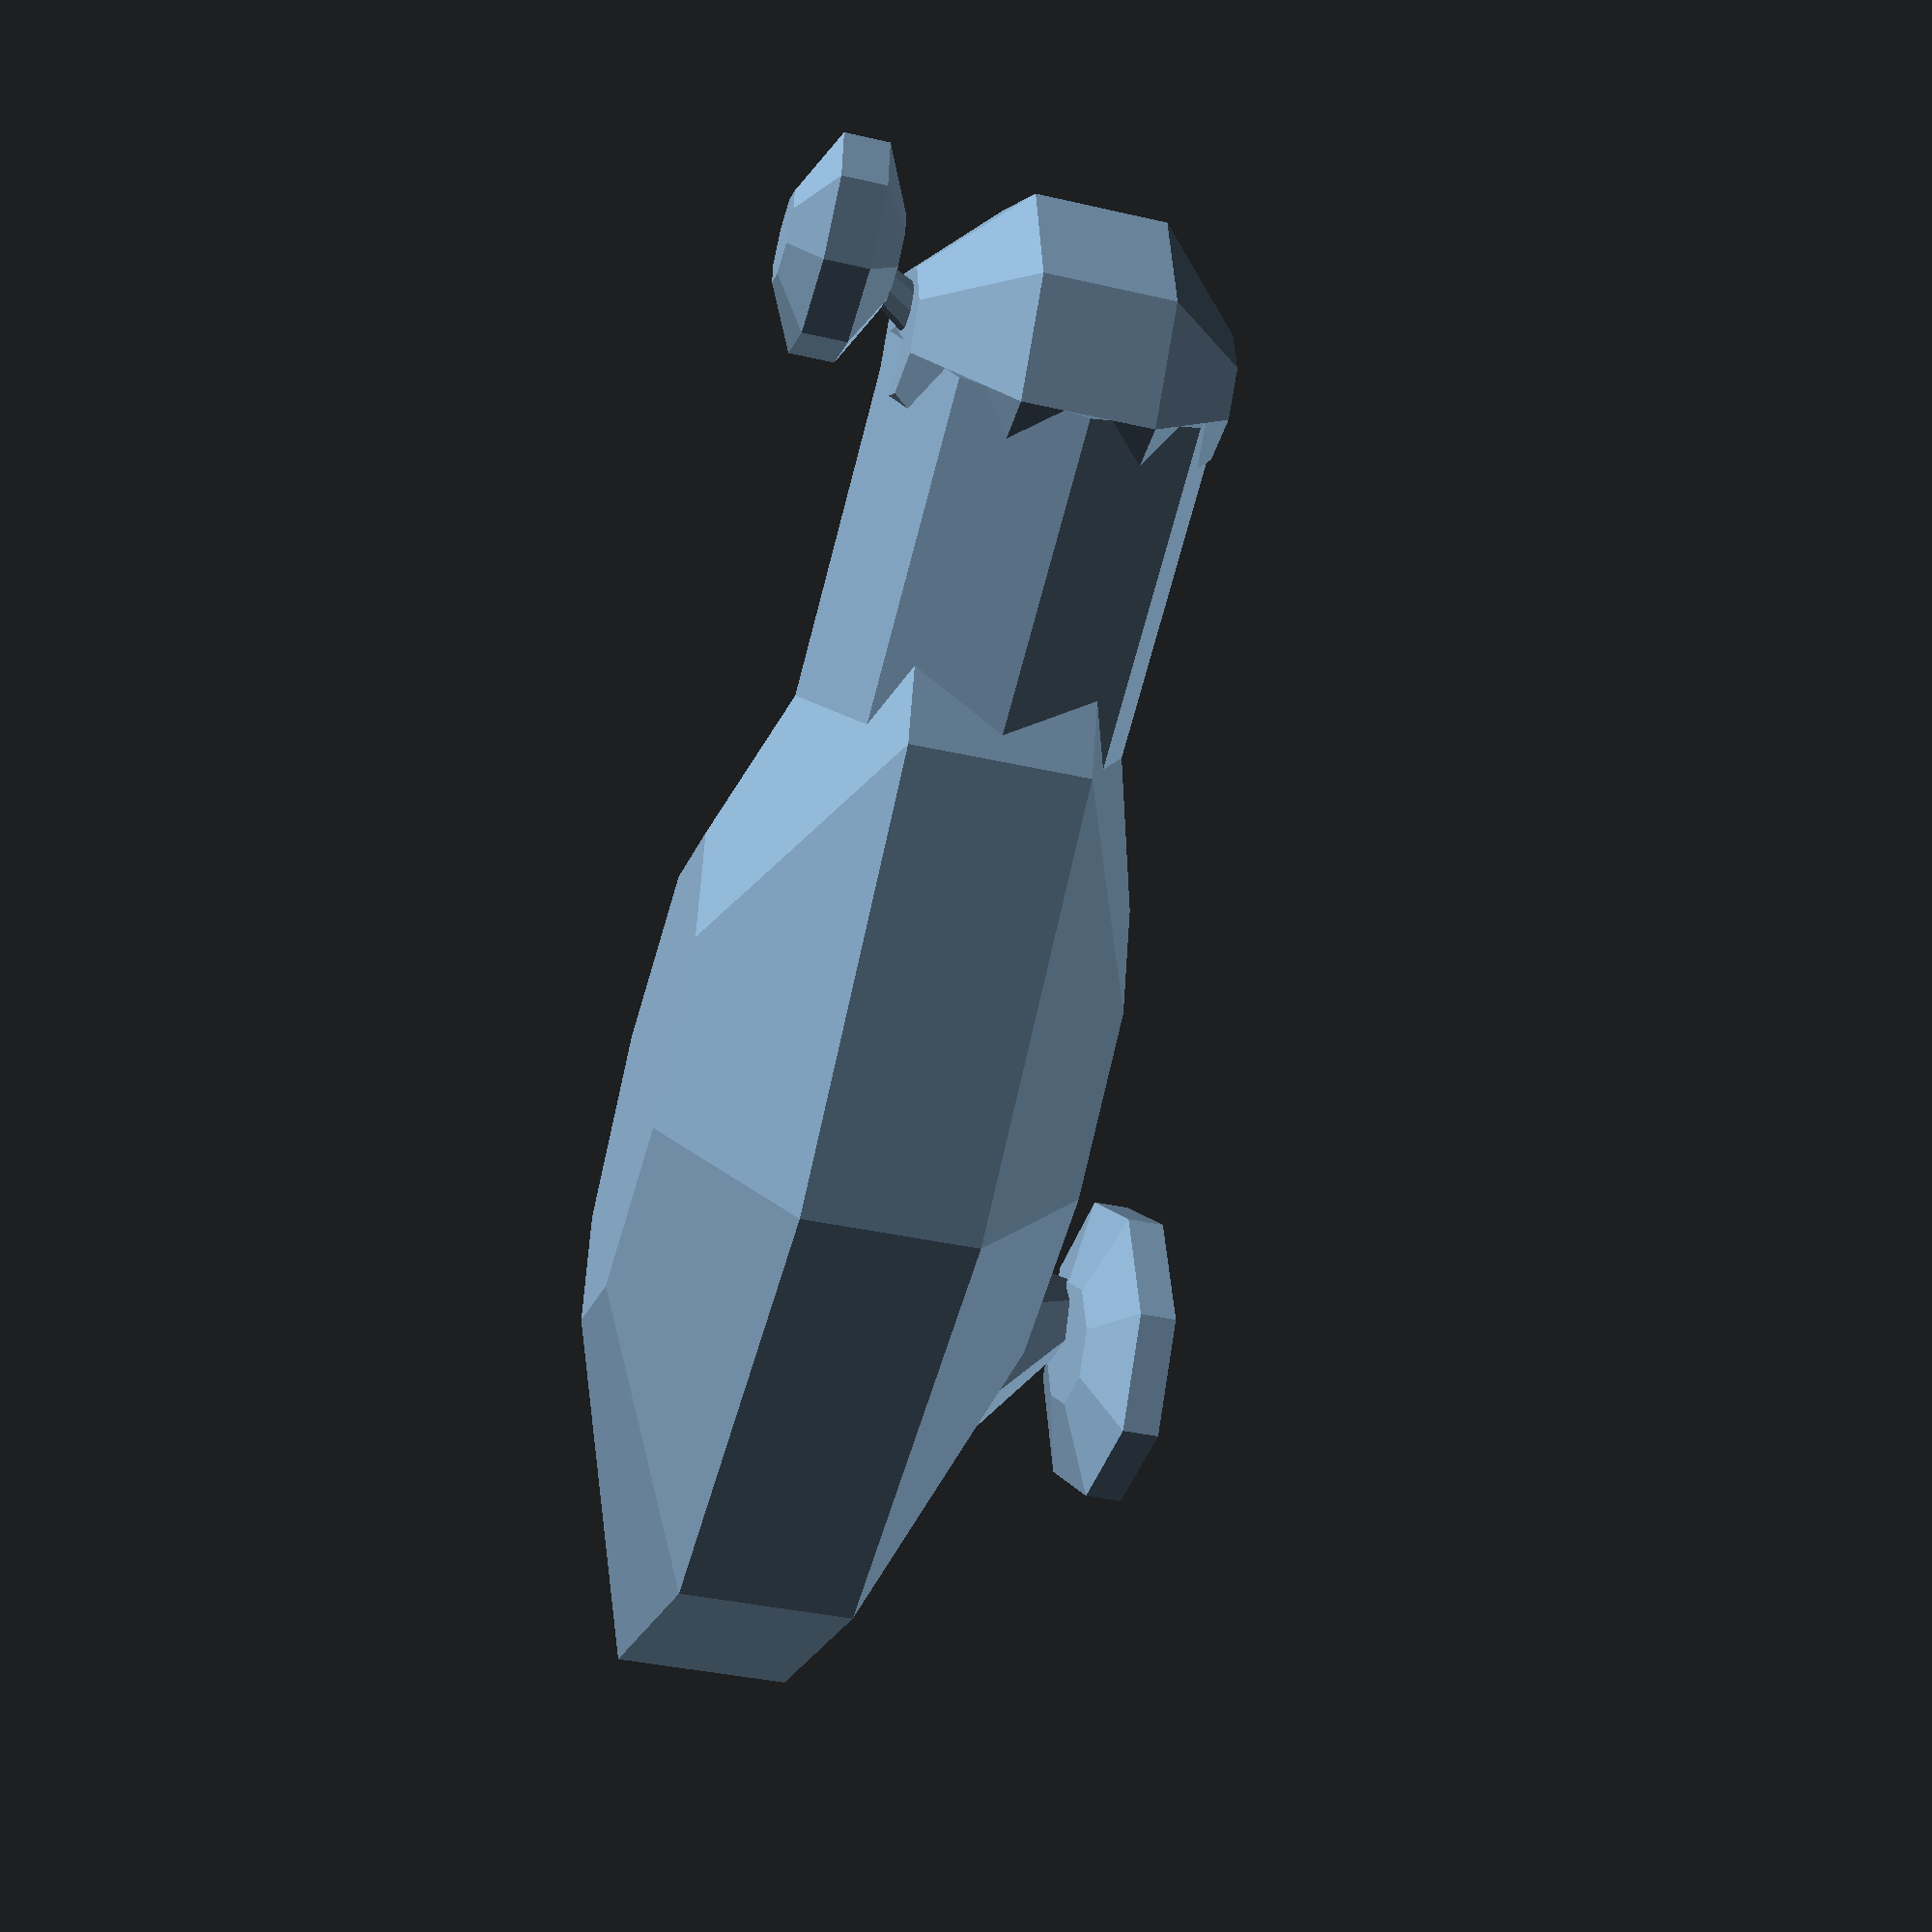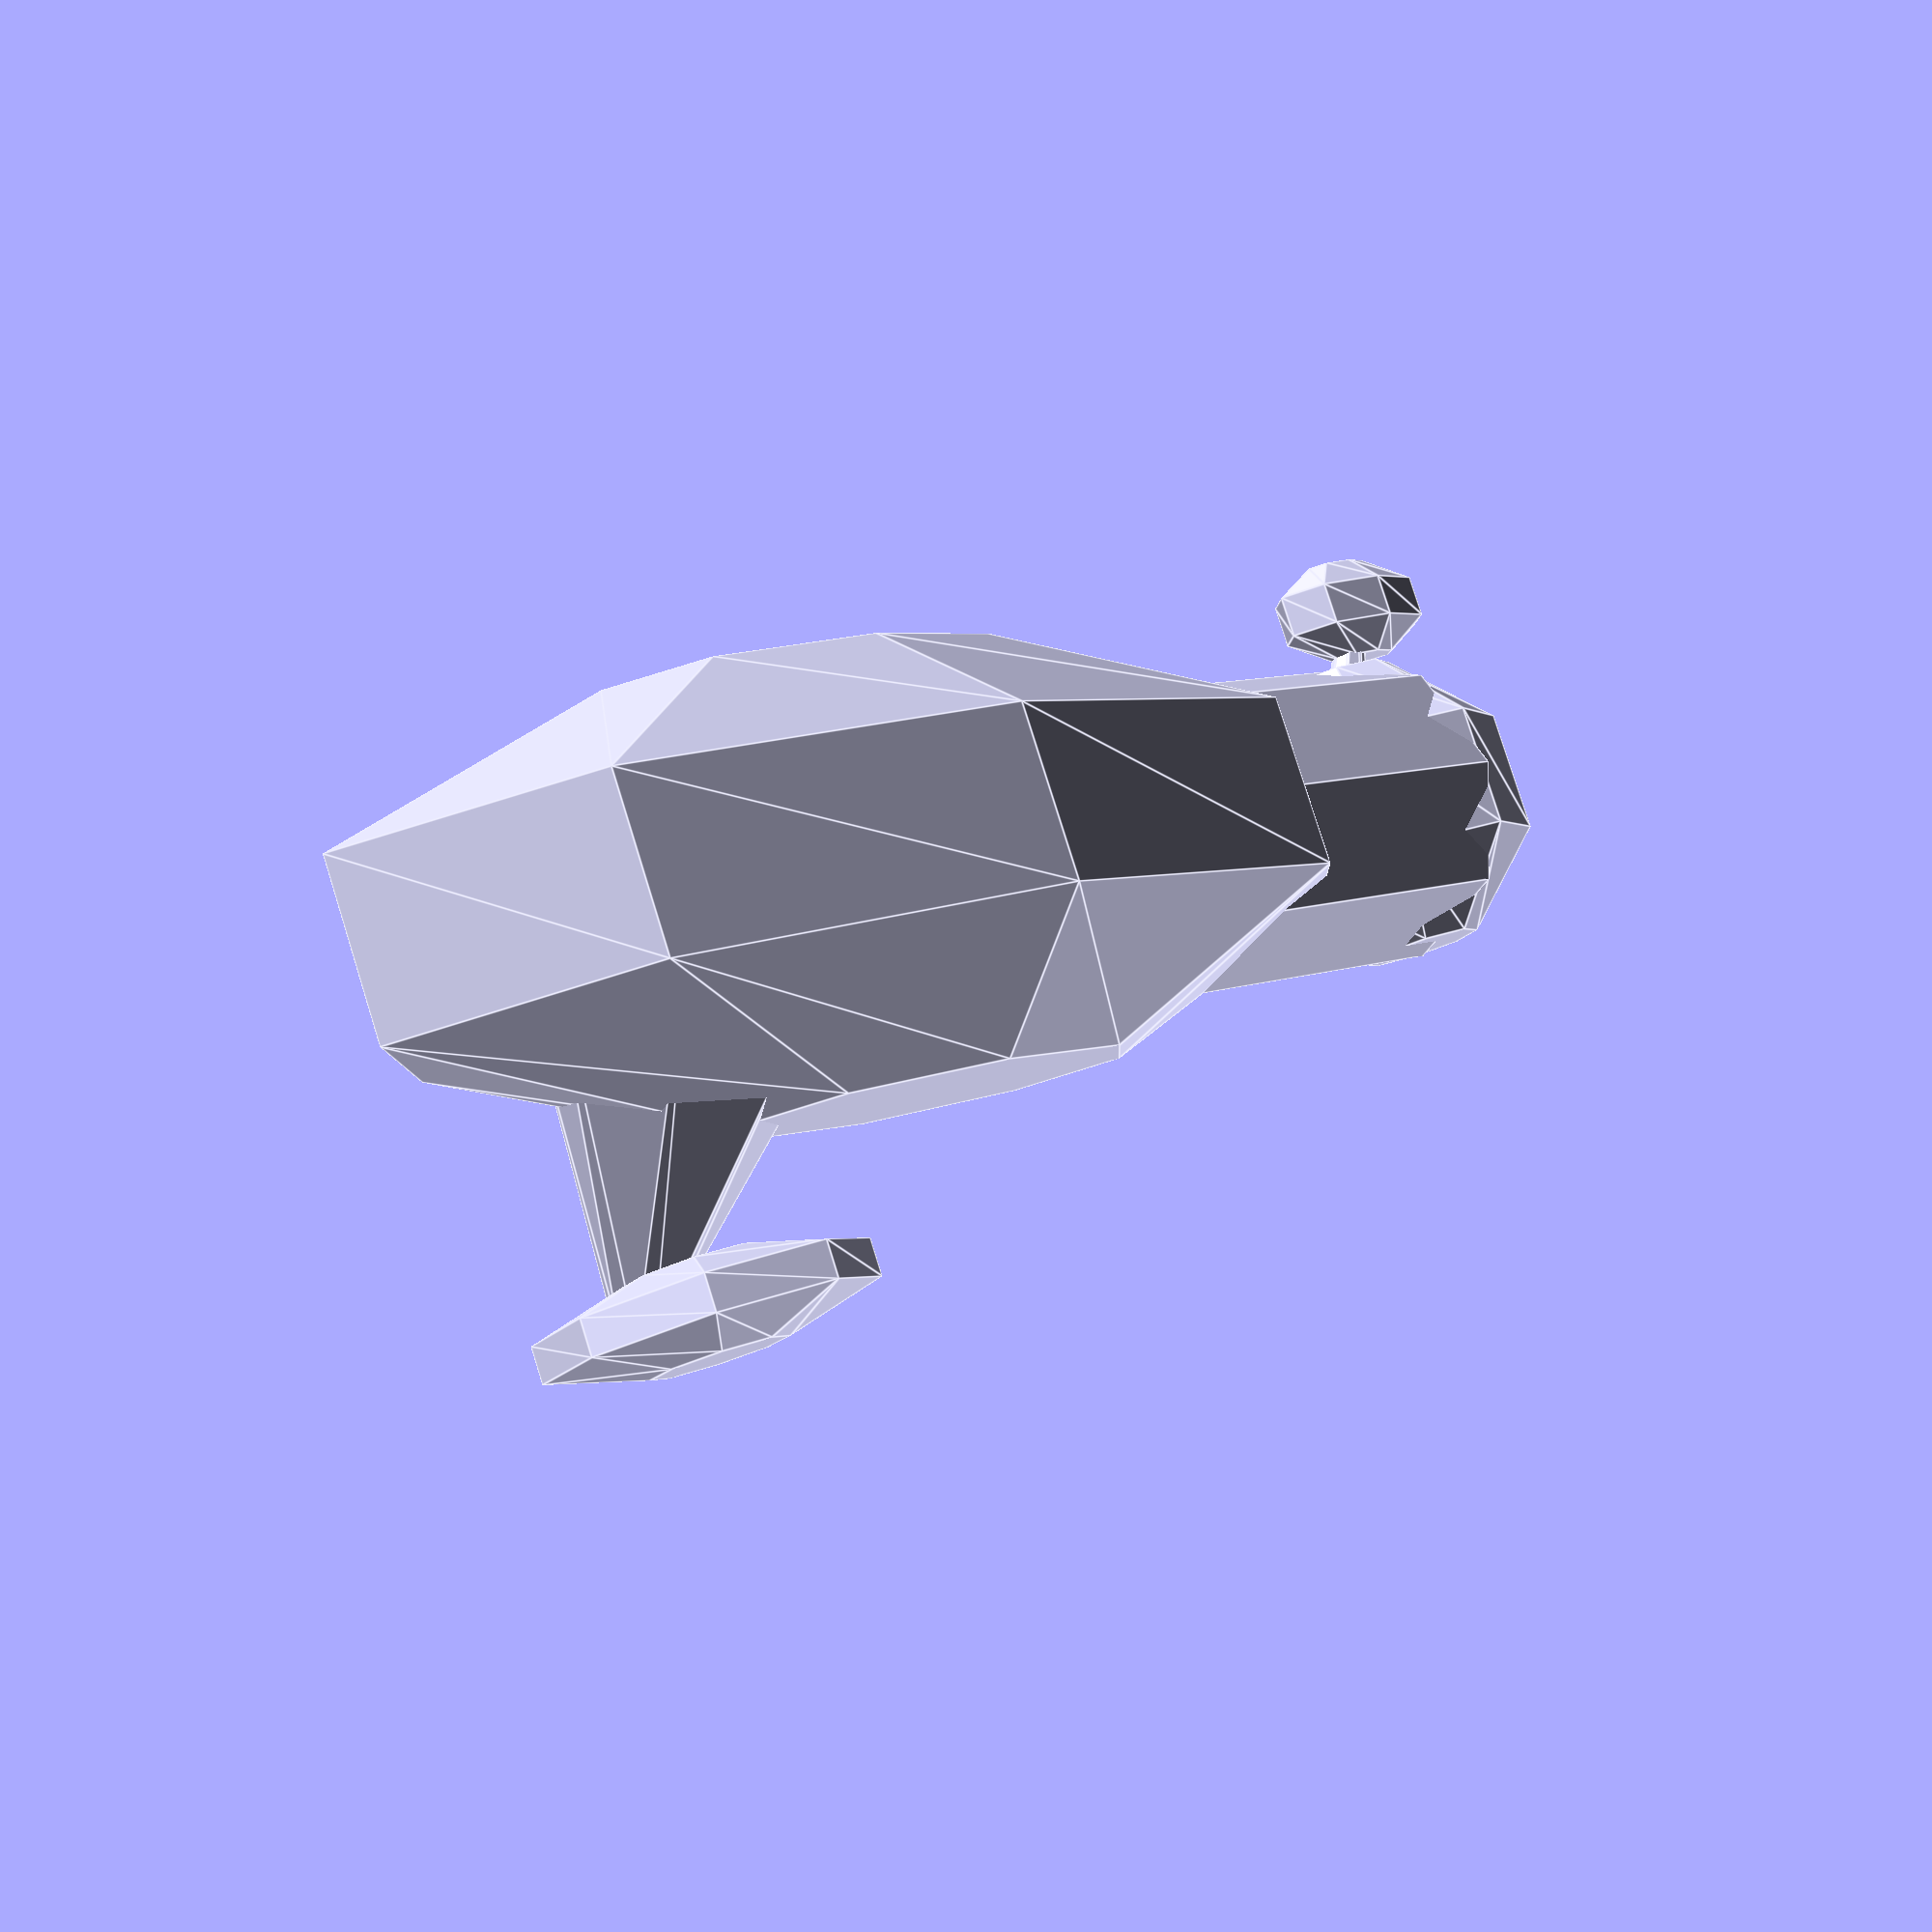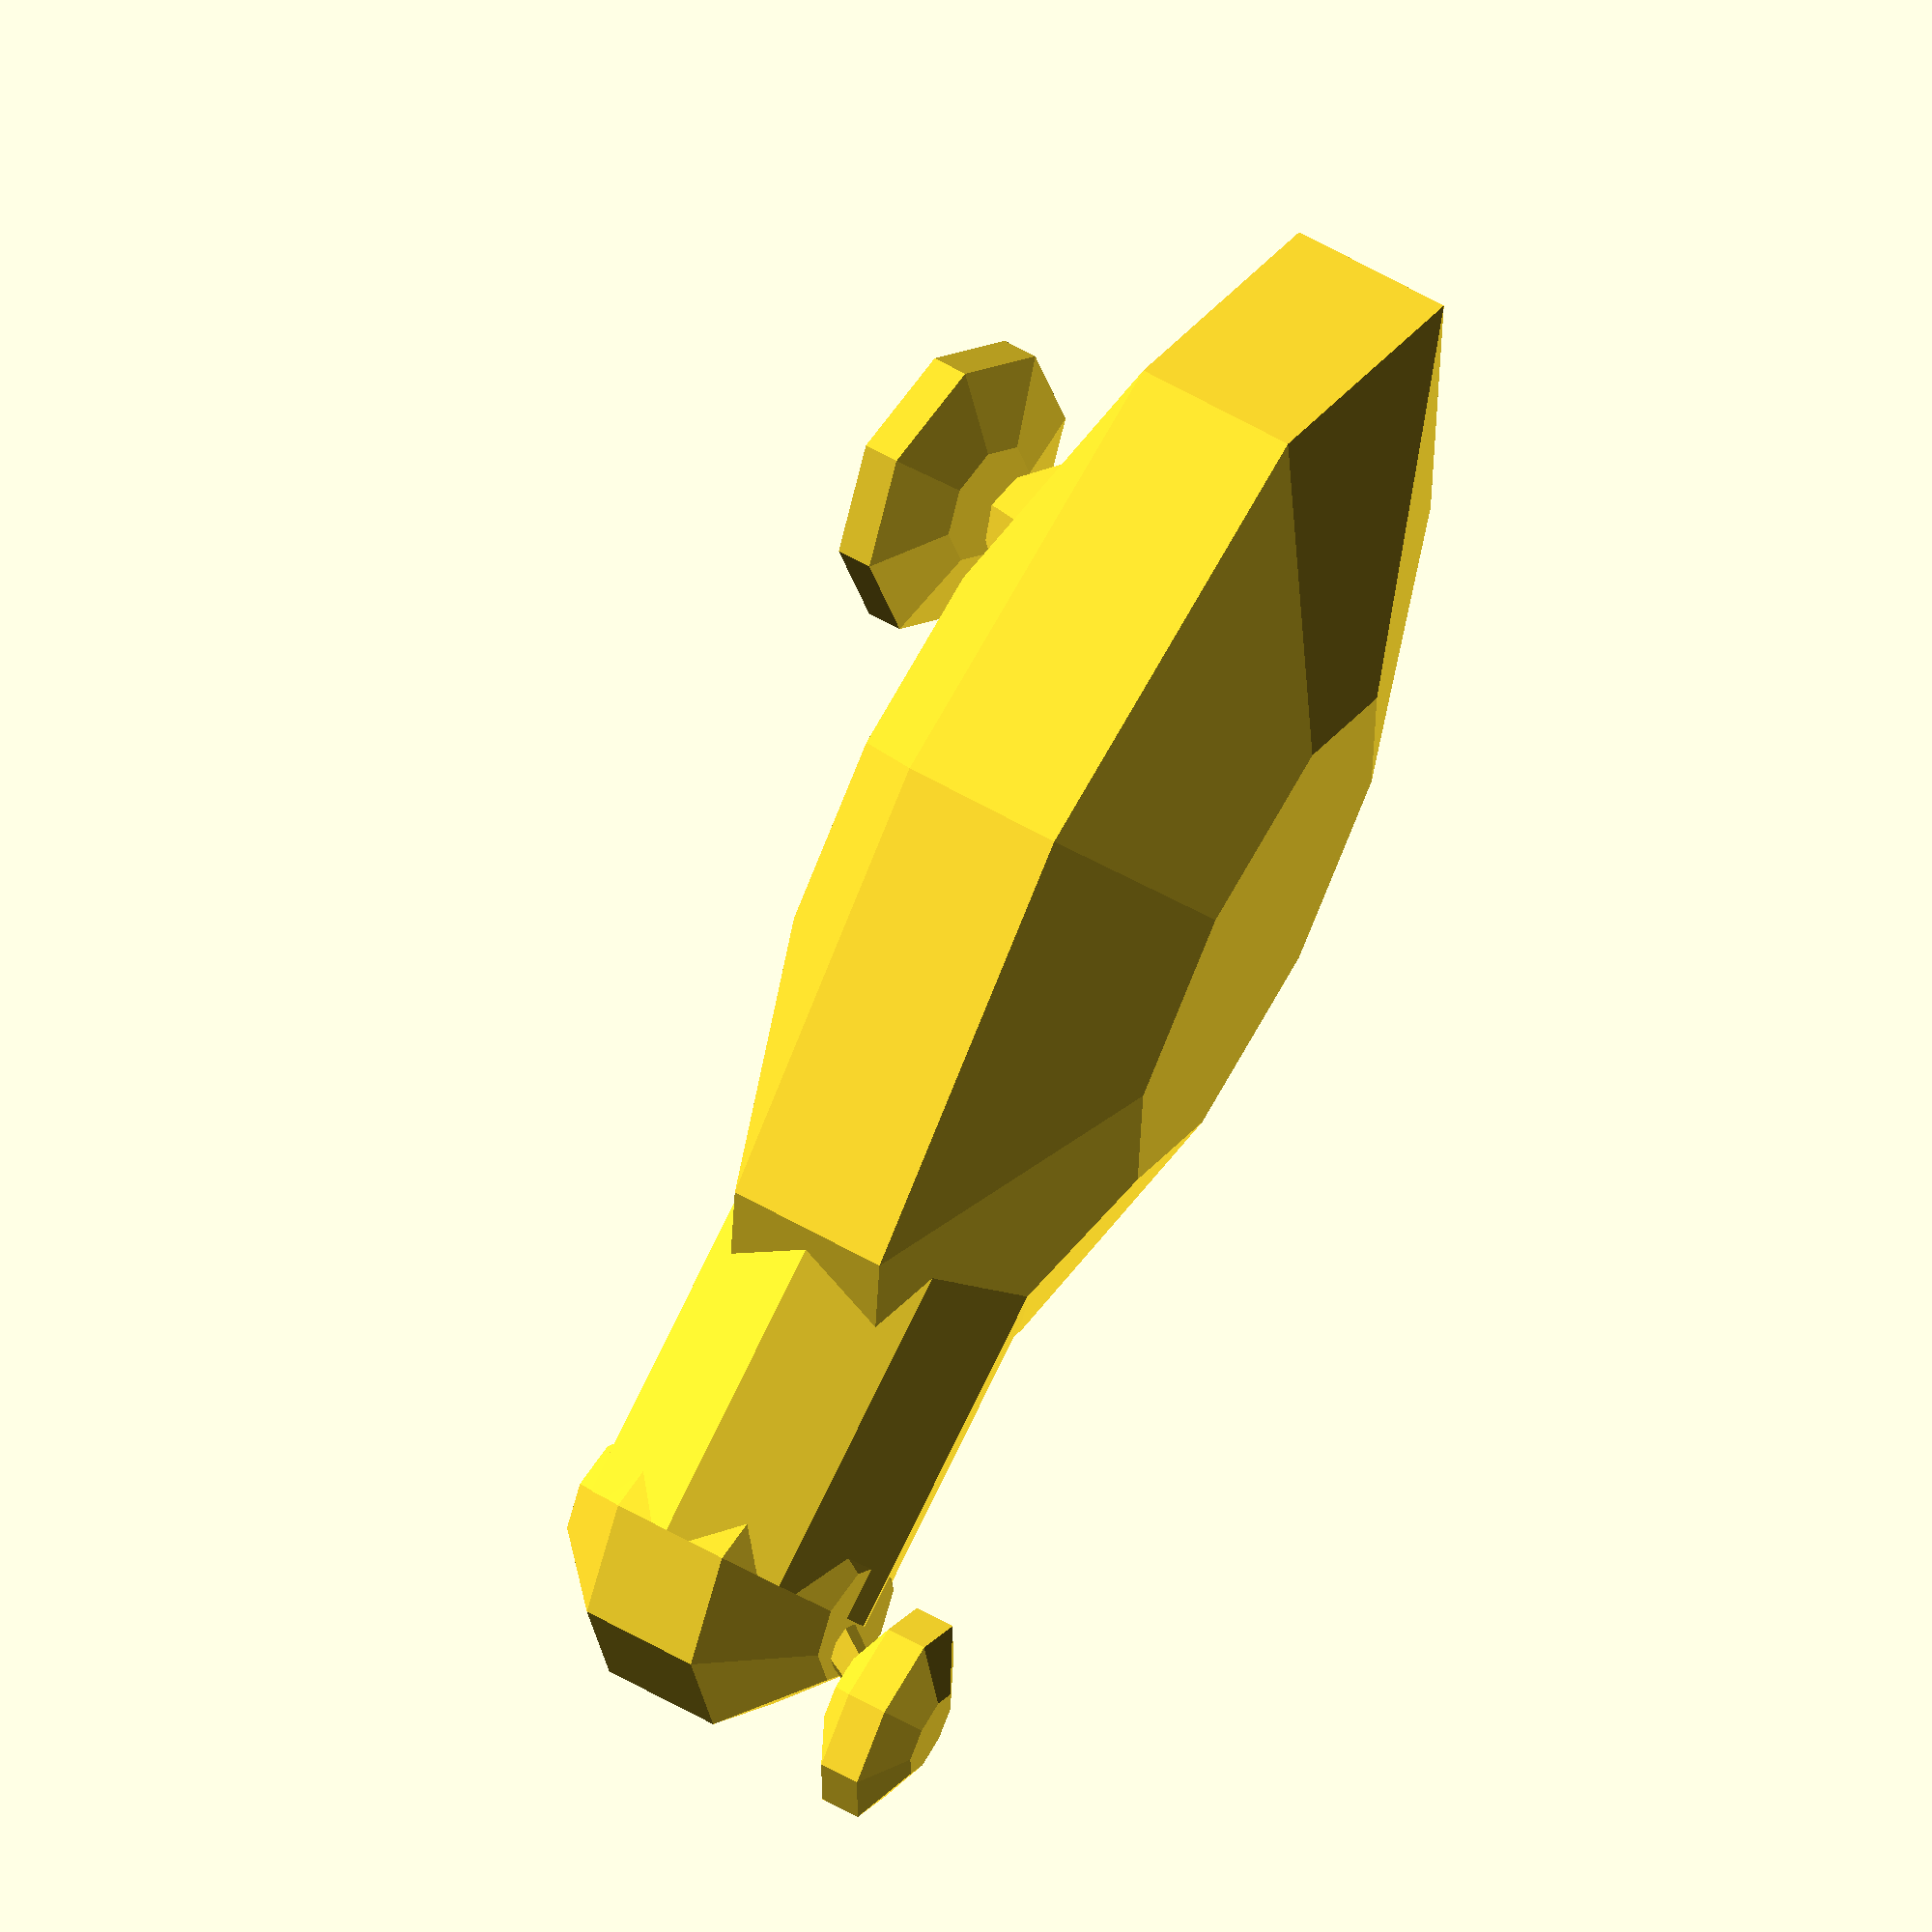
<openscad>

module little_pod()
{
	scale(v = [1, 0.5, 0.5])
		sphere(r = 3.5);
}

module main_tank()
{
		union() {
			rotate(a = 90, v = [0, 1, 0])
				cylinder(h = 24, r1 = 5, r2 = 5, center = true);
			translate(v = [12, 0, 0])
				scale(v = [3, 1.2, 1])
				sphere(r = 7.1);
			translate(v = [-12, 0, 0])
				sphere(r = 5.1);
			translate(v = [-14, 0, 7])
				little_pod();
			translate(v = [-13, 0, 5])
				rotate(a = -30, v = [0, 1, 0])
					cylinder(h = 8, r1 = 1, r2 = 0.2, center = true);
			translate(v = [20, -2.5, -5])
				rotate(a = -35, v = [1, 0, 0])
					cylinder(h = 14, r1 = 0.7, r2 = 6, center = true);
			translate(v = [20, -3.5, -11])
				scale(v = [1, 1.2, 0.3])
					sphere(r = 5);
		}
}


$fn = 8;

rotate(a = 180, v = [1, 0, 0])
	main_tank();


</openscad>
<views>
elev=215.2 azim=212.2 roll=287.3 proj=p view=wireframe
elev=98.6 azim=44.3 roll=197.3 proj=p view=edges
elev=316.0 azim=221.1 roll=126.2 proj=o view=wireframe
</views>
